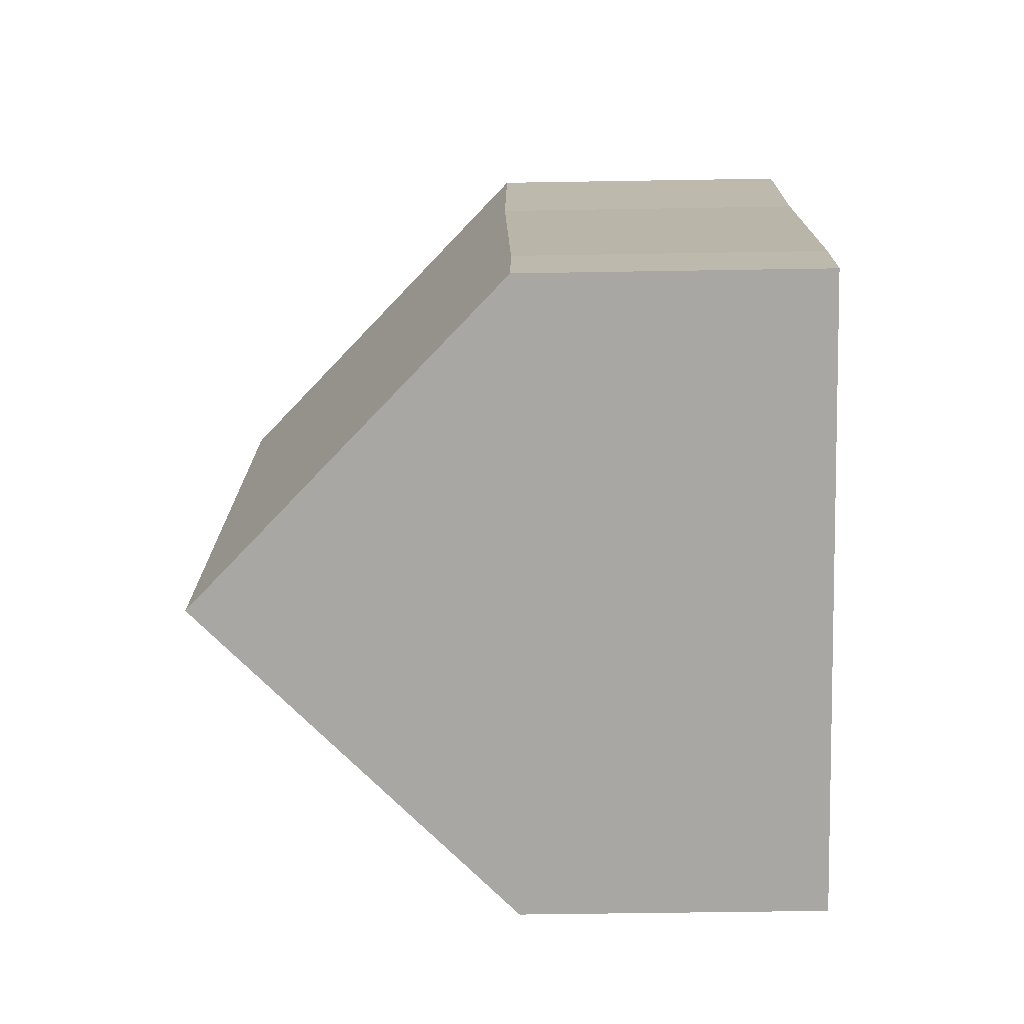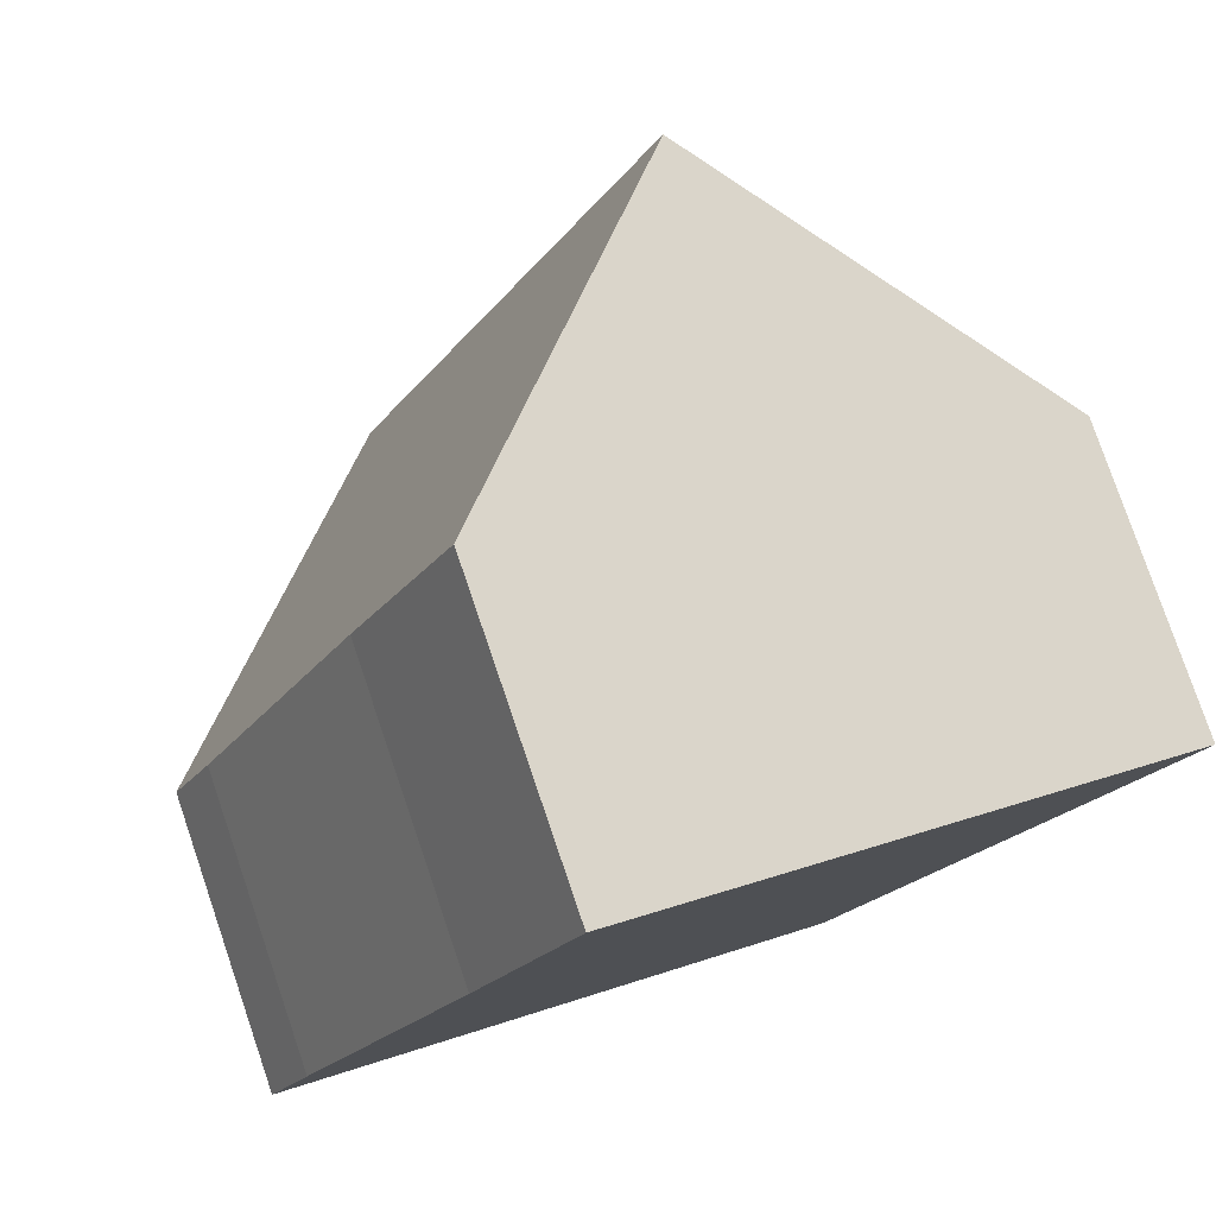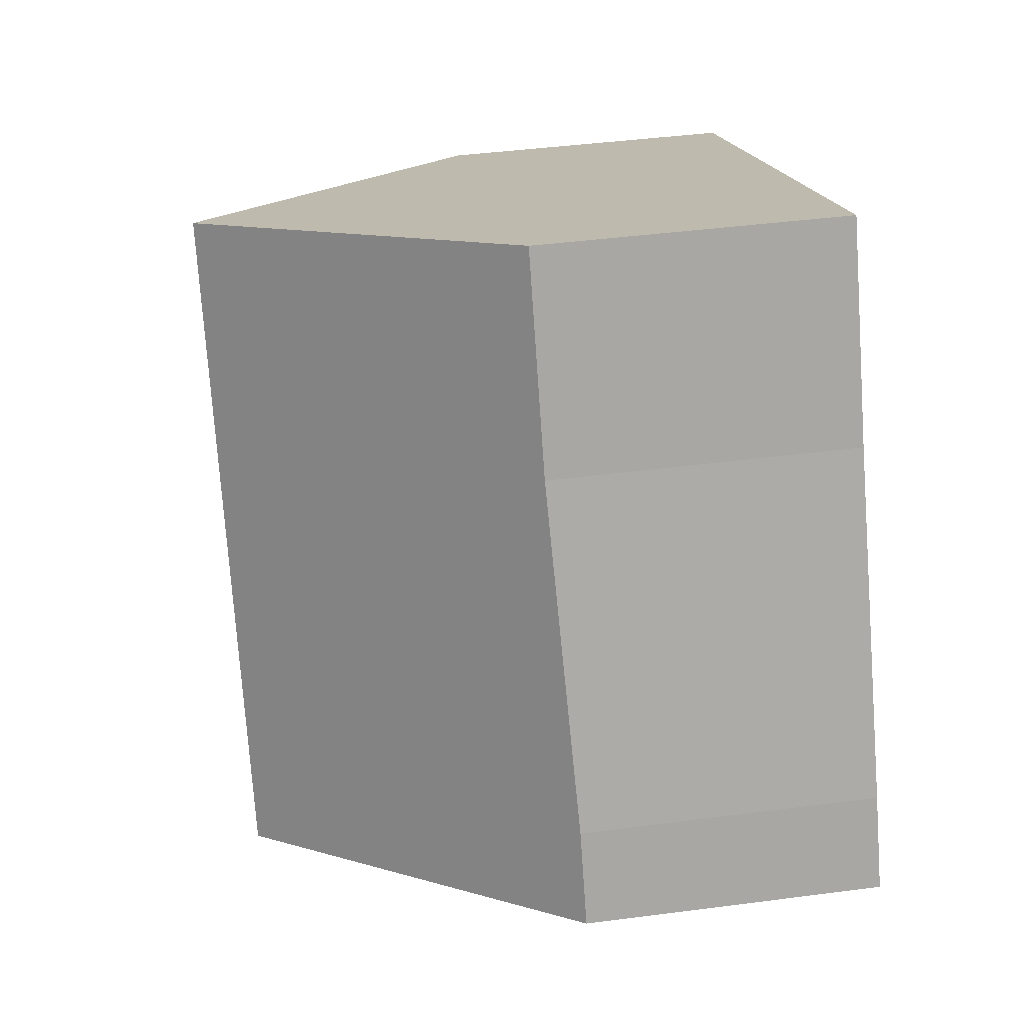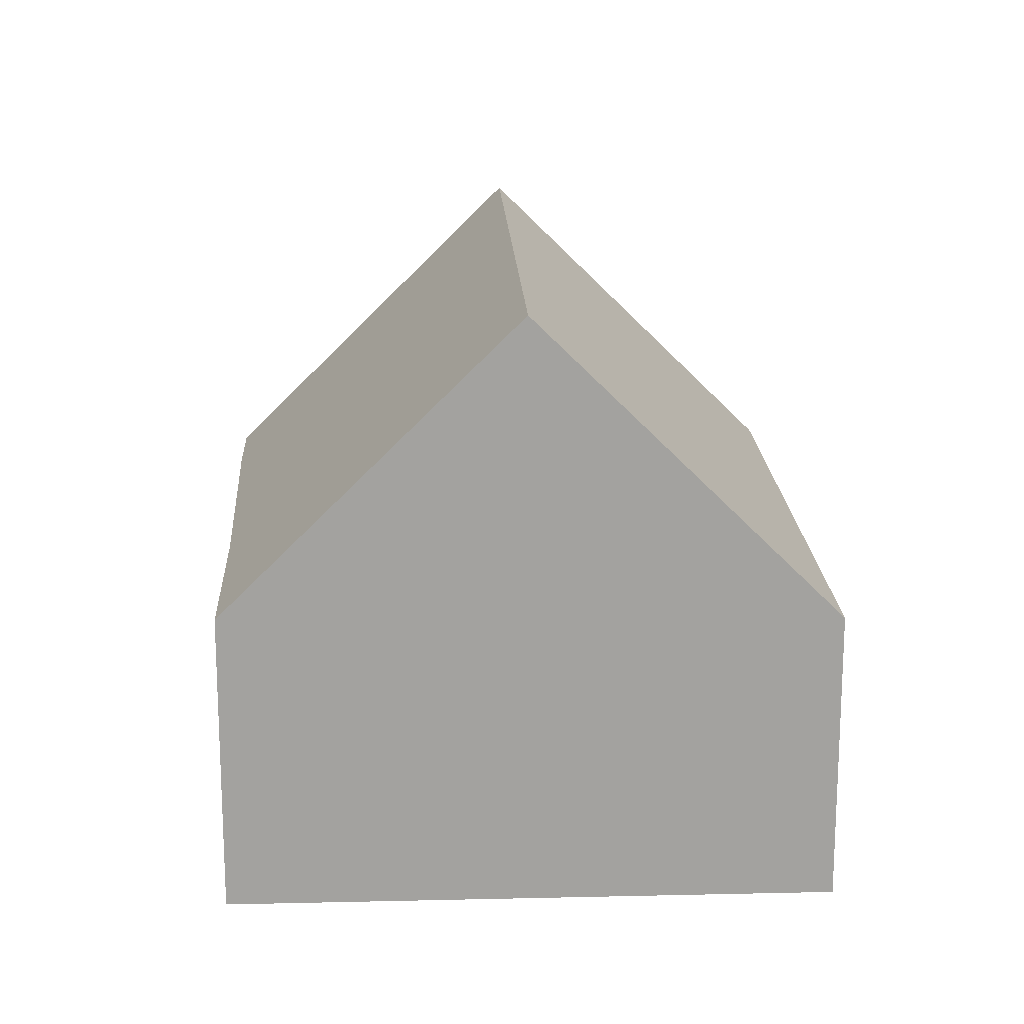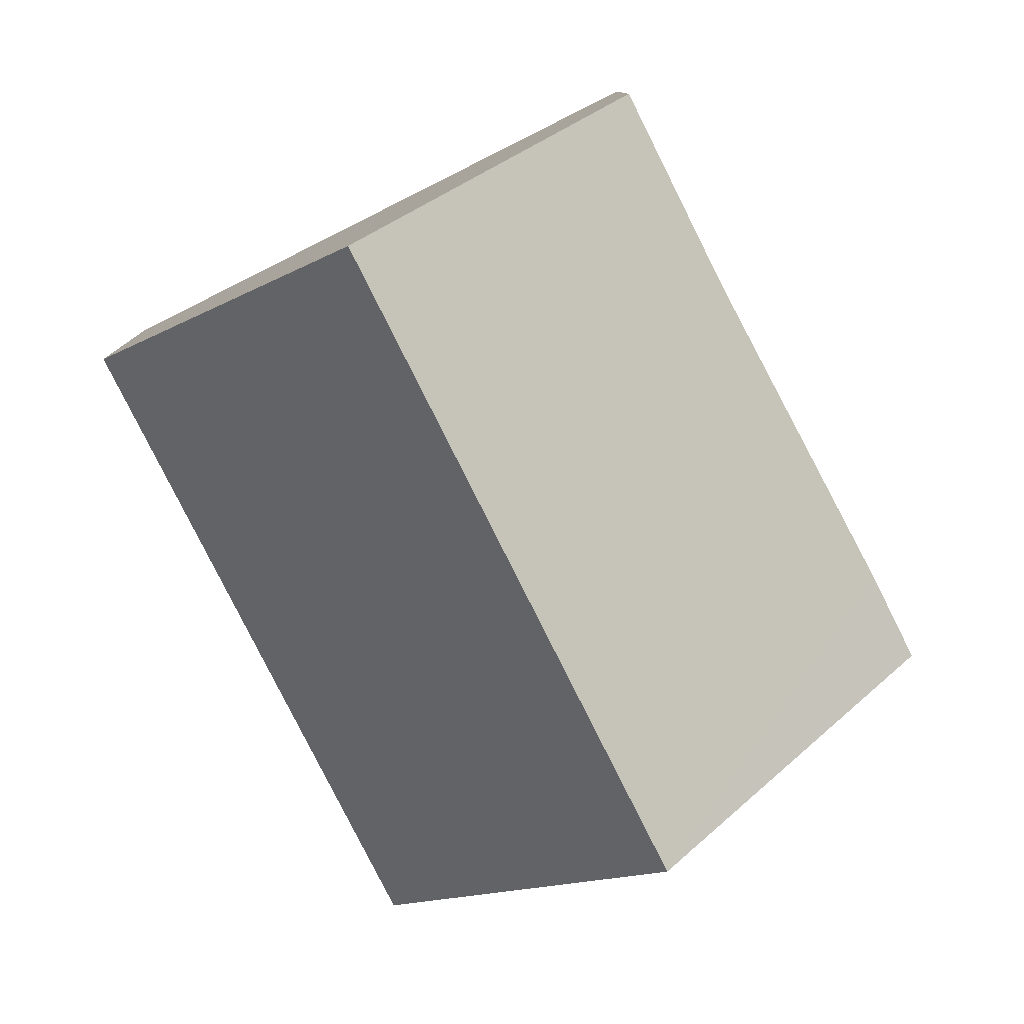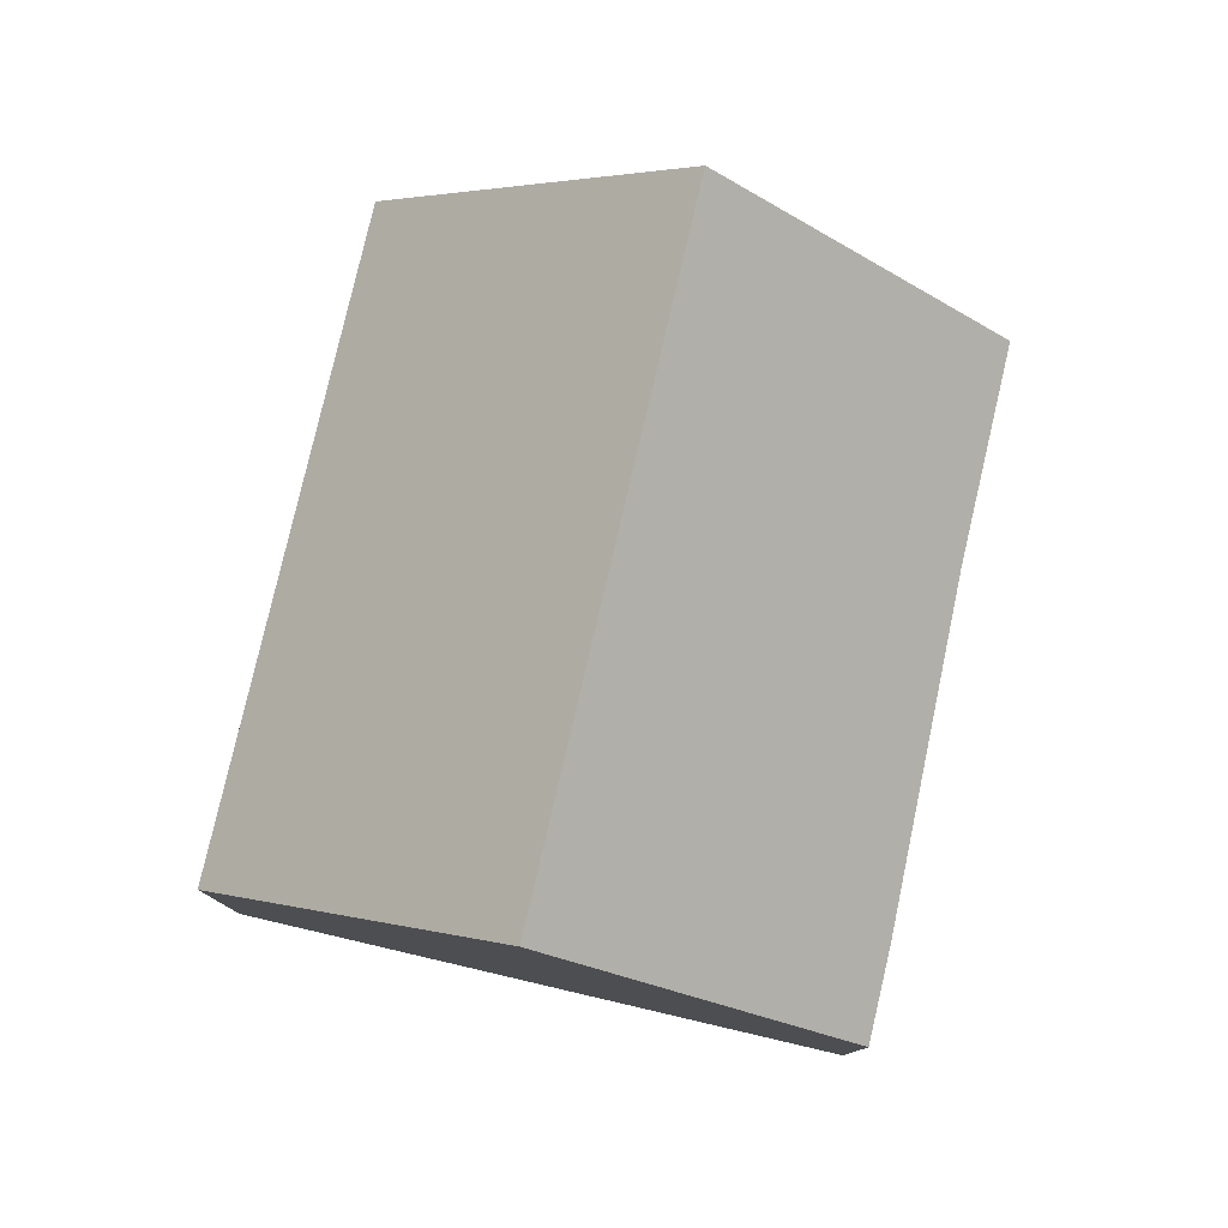
<metadata>
{"format":"obj","ext":"obj","renderer":"f3d","projection":"perspective","resolution":1024,"background":"white","views":[{"elev":-48.1,"azim":-88.9,"up":"+Z"},{"elev":79.1,"azim":-18.9,"up":"+Z"},{"elev":42.6,"azim":-98.9,"up":"+Z"},{"elev":17.9,"azim":24.0,"up":"+Y"},{"elev":10.0,"azim":-180.0,"up":"+Z"},{"elev":79.8,"azim":-140.3,"up":"+Y"}]}
</metadata>
<code>
v  9.426 5.013 -4.718
v  9.79 10.19 7.754
v  14.49 5.013 5.401
v  4.725 10.19 -2.365
v  0.721 4.986 1.44
v  0 4.986 3.053e-16
v  3.544 5.153 6.702
v  5.217 5.154 10.04
v  0 0 0
v  0.721 -8.817e-17 1.44
v  3.544 -4.104e-16 6.702
v  5.217 -6.15e-16 10.04
v  9.79 -4.748e-16 7.754
v  14.49 -3.307e-16 5.401
v  9.426 2.889e-16 -4.718
v  4.725 1.448e-16 -2.365
g defaultobject
f 1 2 3
f 2 1 4
f 5 4 6
f 4 5 2
f 2 5 7
f 2 7 8
f 9 5 6
f 5 9 10
f 5 11 7
f 11 5 10
f 7 12 8
f 12 7 11
f 12 2 8
f 2 12 3
f 3 12 13
f 3 13 14
f 14 1 3
f 1 14 15
f 1 6 4
f 6 1 9
f 9 1 16
f 16 1 15
f 11 13 12
f 13 11 14
f 14 11 10
f 14 10 15
f 15 10 16
f 16 10 9

</code>
